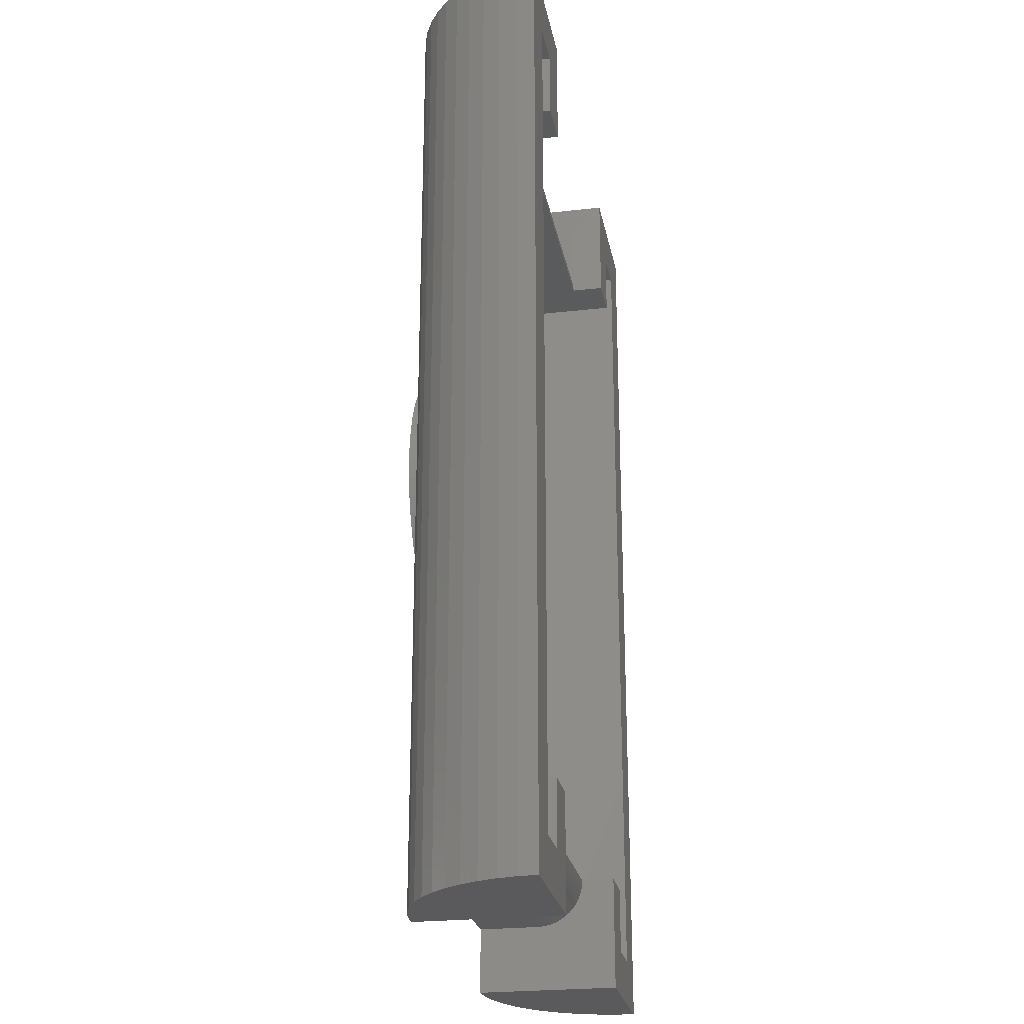
<metadata>
{"format":"stl","ext":"stl","renderer":"f3d","projection":"perspective","resolution":1024,"background":"white","views":[{"elev":-24.7,"azim":-79.4,"up":"+Z"}]}
</metadata>
<code>
# stl→obj: 432 verts, 804 faces
v -4 0 12
v -4 3.6 12
v -4.47 3.569 12
v -4.932 3.477 12
v -5.378 3.326 12
v -5.8 3.118 12
v -6.192 2.856 12
v -6.546 2.546 12
v -6.856 2.192 12
v -7.118 1.8 12
v -7.326 1.378 12
v -7.477 0.9317 12
v -7.569 0.4698 12
v -7.6 0 12
v -4 3.6 -12
v -4.47 3.569 -12
v -4.932 3.477 -12
v -5.378 3.326 -12
v -5.8 3.118 -12
v -6.192 2.856 -12
v -6.546 2.546 -12
v -6.856 2.192 -12
v -7.118 1.8 -12
v -7.326 1.378 -12
v -7.477 0.9317 -12
v -7.569 0.4698 -12
v -7.6 0 -12
v -4 0 -12
v -4 1.883 -10.31
v -4 2.04 -10.32
v 4 2.04 -10.32
v 4 1.883 -10.31
v -4 1.729 -10.28
v 4 1.729 -10.28
v -4 1.581 -10.23
v 4 1.581 -10.23
v -4 1.44 -10.16
v 4 1.44 -10.16
v -4 1.309 -10.07
v 4 1.309 -10.07
v -4 1.192 -9.969
v 4 1.192 -9.969
v -4 1.088 -9.851
v 4 1.088 -9.851
v -4 1.001 -9.72
v 4 1.001 -9.72
v -4 0.9313 -9.579
v 4 0.9313 -9.579
v -4 0.8809 -9.431
v 4 0.8809 -9.431
v -4 0.8503 -9.277
v 4 0.8503 -9.277
v -4 0.84 -9.12
v 4 0.84 -9.12
v -4 0 -9.12
v -4 3.6 -10.32
v 4 3.6 -10.32
v -4 3.6 10.32
v -3.6 3.6 3.6
v -3.6 3.6 -3.6
v 3.6 3.6 -3.6
v -5.2 2.4 -10.8
v -6.4 0 -10.8
v -5.2 0 -10.8
v -5.2 0 -9.12
v -6.4 0 10.8
v -5.2 2.4 10.8
v -5.2 0 10.8
v -5.2 0 9.12
v -4 0 9.12
v -5.2 2.4 -9.12
v -5.2 2.4 9.12
v 5.2 2.4 -9.12
v -4 0.84 9.12
v -4 2.04 10.32
v -0.4698 4 -3.569
v 0 4 -3.6
v 0 3.6 -3.6
v -0.4698 3.6 -3.569
v -0.9317 4 -3.477
v -0.9317 3.6 -3.477
v -1.378 4 -3.326
v -1.378 3.6 -3.326
v -1.8 4 -3.118
v -1.8 3.6 -3.118
v -2.192 4 -2.856
v -2.192 3.6 -2.856
v -2.546 4 -2.546
v -2.546 3.6 -2.546
v -2.856 4 -2.192
v -2.856 3.6 -2.192
v -3.118 4 -1.8
v -3.118 3.6 -1.8
v -3.326 4 -1.378
v -3.326 3.6 -1.378
v -3.477 4 -0.9317
v -3.477 3.6 -0.9317
v -3.569 4 -0.4698
v -3.569 3.6 -0.4698
v -3.6 4 0
v -3.6 3.6 0
v -3.569 4 0.4698
v -3.569 3.6 0.4698
v -3.477 4 0.9317
v -3.477 3.6 0.9317
v -3.326 4 1.378
v -3.326 3.6 1.378
v -3.118 4 1.8
v -3.118 3.6 1.8
v -2.856 4 2.192
v -2.856 3.6 2.192
v -2.546 4 2.546
v -2.546 3.6 2.546
v -2.192 4 2.856
v -2.192 3.6 2.856
v -1.8 4 3.118
v -1.8 3.6 3.118
v -1.378 4 3.326
v -1.378 3.6 3.326
v -0.9317 4 3.477
v -0.9317 3.6 3.477
v -0.4698 4 3.569
v -0.4698 3.6 3.569
v 0 4 3.6
v 0 3.6 3.6
v -3.6 2.4 3.6
v -0.4698 2.4 3.569
v 0 2.4 3.6
v -0.9317 2.4 3.477
v -1.378 2.4 3.326
v -1.8 2.4 3.118
v -2.192 2.4 2.856
v -2.546 2.4 2.546
v -2.856 2.4 2.192
v -3.118 2.4 1.8
v -3.326 2.4 1.378
v -3.477 2.4 0.9317
v -3.569 2.4 0.4698
v -3.6 2.4 0
v -3.6 2.4 -3.6
v -3.569 2.4 -0.4698
v -3.477 2.4 -0.9317
v -3.326 2.4 -1.378
v -3.118 2.4 -1.8
v -2.856 2.4 -2.192
v -2.546 2.4 -2.546
v -2.192 2.4 -2.856
v -1.8 2.4 -3.118
v -1.378 2.4 -3.326
v -0.9317 2.4 -3.477
v -0.4698 2.4 -3.569
v 0 2.4 -3.6
v 3.6 2.4 -3.6
v 4 0 -12
v 4 3.6 -12
v 4.47 3.569 -12
v 4.932 3.477 -12
v 5.378 3.326 -12
v 5.8 3.118 -12
v 6.192 2.856 -12
v 6.546 2.546 -12
v 6.856 2.192 -12
v 7.118 1.8 -12
v 7.326 1.378 -12
v 7.477 0.9317 -12
v 7.569 0.4698 -12
v 7.6 0 -12
v 4 3.6 12
v 4.47 3.569 12
v 4.932 3.477 12
v 5.378 3.326 12
v 5.8 3.118 12
v 6.192 2.856 12
v 6.546 2.546 12
v 6.856 2.192 12
v 7.118 1.8 12
v 7.326 1.378 12
v 7.477 0.9317 12
v 7.569 0.4698 12
v 7.6 0 12
v 4 0 12
v 4 1.883 10.31
v 4 2.04 10.32
v -4 1.883 10.31
v 4 1.729 10.28
v -4 1.729 10.28
v 4 1.581 10.23
v -4 1.581 10.23
v 4 1.44 10.16
v -4 1.44 10.16
v 4 1.309 10.07
v -4 1.309 10.07
v 4 1.192 9.969
v -4 1.192 9.969
v 4 1.088 9.851
v -4 1.088 9.851
v 4 1.001 9.72
v -4 1.001 9.72
v 4 0.9313 9.579
v -4 0.9313 9.579
v 4 0.8809 9.431
v -4 0.8809 9.431
v 4 0.8503 9.277
v -4 0.8503 9.277
v 4 0.84 9.12
v 4 0 9.12
v 4 3.6 10.32
v 3.6 3.6 3.6
v 5.2 2.4 10.8
v 6.4 0 10.8
v 5.2 0 10.8
v 5.2 0 9.12
v 6.4 0 -10.8
v 5.2 2.4 -10.8
v 5.2 0 -10.8
v 5.2 0 -9.12
v 4 0 -9.12
v 5.2 2.4 9.12
v 0.4698 4 3.569
v 0.4698 3.6 3.569
v 0.9317 4 3.477
v 0.9317 3.6 3.477
v 1.378 4 3.326
v 1.378 3.6 3.326
v 1.8 4 3.118
v 1.8 3.6 3.118
v 2.192 4 2.856
v 2.192 3.6 2.856
v 2.546 4 2.546
v 2.546 3.6 2.546
v 2.856 4 2.192
v 2.856 3.6 2.192
v 3.118 4 1.8
v 3.118 3.6 1.8
v 3.326 4 1.378
v 3.326 3.6 1.378
v 3.477 4 0.9317
v 3.477 3.6 0.9317
v 3.569 4 0.4698
v 3.569 3.6 0.4698
v 3.6 4 0
v 3.6 3.6 0
v 3.569 4 -0.4698
v 3.569 3.6 -0.4698
v 3.477 4 -0.9317
v 3.477 3.6 -0.9317
v 3.326 4 -1.378
v 3.326 3.6 -1.378
v 3.118 4 -1.8
v 3.118 3.6 -1.8
v 2.856 4 -2.192
v 2.856 3.6 -2.192
v 2.546 4 -2.546
v 2.546 3.6 -2.546
v 2.192 4 -2.856
v 2.192 3.6 -2.856
v 1.8 4 -3.118
v 1.8 3.6 -3.118
v 1.378 4 -3.326
v 1.378 3.6 -3.326
v 0.9317 4 -3.477
v 0.9317 3.6 -3.477
v 0.4698 4 -3.569
v 0.4698 3.6 -3.569
v 0.4698 2.4 -3.569
v 0.9317 2.4 -3.477
v 1.378 2.4 -3.326
v 1.8 2.4 -3.118
v 2.192 2.4 -2.856
v 2.546 2.4 -2.546
v 2.856 2.4 -2.192
v 3.118 2.4 -1.8
v 3.326 2.4 -1.378
v 3.477 2.4 -0.9317
v 3.569 2.4 -0.4698
v 3.6 2.4 0
v 3.6 2.4 3.6
v 3.569 2.4 0.4698
v 3.477 2.4 0.9317
v 3.326 2.4 1.378
v 3.118 2.4 1.8
v 2.856 2.4 2.192
v 2.546 2.4 2.546
v 2.192 2.4 2.856
v 1.8 2.4 3.118
v 1.378 2.4 3.326
v 0.9317 2.4 3.477
v 0.4698 2.4 3.569
v 0.4176 4 3.172
v 0 3.2 3.2
v 0 4 3.2
v 0.4176 3.2 3.172
v 0.8282 4 3.091
v 0.8282 3.2 3.091
v 1.225 4 2.957
v 1.225 3.2 2.957
v 1.6 4 2.771
v 1.6 3.2 2.771
v 1.948 4 2.539
v 1.948 3.2 2.539
v 2.263 4 2.263
v 2.263 3.2 2.263
v 2.539 4 1.948
v 2.539 3.2 1.948
v 2.771 4 1.6
v 2.771 3.2 1.6
v 2.957 4 1.225
v 2.957 3.2 1.225
v 3.091 4 0.8282
v 3.091 3.2 0.8282
v 3.172 4 0.4176
v 3.172 3.2 0.4176
v 3.2 4 0
v 3.2 3.2 0
v 3.172 4 -0.4176
v 3.172 3.2 -0.4176
v 3.091 4 -0.8282
v 3.091 3.2 -0.8282
v 2.957 4 -1.225
v 2.957 3.2 -1.225
v 2.771 4 -1.6
v 2.771 3.2 -1.6
v 2.539 4 -1.948
v 2.539 3.2 -1.948
v 2.263 4 -2.263
v 2.263 3.2 -2.263
v 1.948 4 -2.539
v 1.948 3.2 -2.539
v 1.6 4 -2.771
v 1.6 3.2 -2.771
v 1.225 4 -2.957
v 1.225 3.2 -2.957
v 0.8282 4 -3.091
v 0.8282 3.2 -3.091
v 0.4176 4 -3.172
v 0.4176 3.2 -3.172
v 0 4 -3.2
v 0 3.2 -3.2
v -0.4176 4 -3.172
v -0.4176 3.2 -3.172
v -0.8282 4 -3.091
v -0.8282 3.2 -3.091
v -1.225 4 -2.957
v -1.225 3.2 -2.957
v -1.6 4 -2.771
v -1.6 3.2 -2.771
v -1.948 4 -2.539
v -1.948 3.2 -2.539
v -2.263 4 -2.263
v -2.263 3.2 -2.263
v -2.539 4 -1.948
v -2.539 3.2 -1.948
v -2.771 4 -1.6
v -2.771 3.2 -1.6
v -2.957 4 -1.225
v -2.957 3.2 -1.225
v -3.091 4 -0.8282
v -3.091 3.2 -0.8282
v -3.172 4 -0.4176
v -3.172 3.2 -0.4176
v -3.2 4 0
v -3.2 3.2 0
v -3.172 4 0.4176
v -3.172 3.2 0.4176
v -3.091 4 0.8282
v -3.091 3.2 0.8282
v -2.957 4 1.225
v -2.957 3.2 1.225
v -2.771 4 1.6
v -2.771 3.2 1.6
v -2.539 4 1.948
v -2.539 3.2 1.948
v -2.263 4 2.263
v -2.263 3.2 2.263
v -1.948 4 2.539
v -1.948 3.2 2.539
v -1.6 4 2.771
v -1.6 3.2 2.771
v -1.225 4 2.957
v -1.225 3.2 2.957
v -0.8282 4 3.091
v -0.8282 3.2 3.091
v -0.4176 4 3.172
v -0.4176 3.2 3.172
v 0.4698 3.2 3.569
v 0 3.2 3.6
v 0.9317 3.2 3.477
v 1.378 3.2 3.326
v 1.8 3.2 3.118
v 2.192 3.2 2.856
v 2.546 3.2 2.546
v 2.856 3.2 2.192
v 3.118 3.2 1.8
v 3.326 3.2 1.378
v 3.477 3.2 0.9317
v 3.569 3.2 0.4698
v 3.6 3.2 0
v 3.569 3.2 -0.4698
v 3.477 3.2 -0.9317
v 3.326 3.2 -1.378
v 3.118 3.2 -1.8
v 2.856 3.2 -2.192
v 2.546 3.2 -2.546
v 2.192 3.2 -2.856
v 1.8 3.2 -3.118
v 1.378 3.2 -3.326
v 0.9317 3.2 -3.477
v 0.4698 3.2 -3.569
v 0 3.2 -3.6
v -0.4698 3.2 -3.569
v -0.9317 3.2 -3.477
v -1.378 3.2 -3.326
v -1.8 3.2 -3.118
v -2.192 3.2 -2.856
v -2.546 3.2 -2.546
v -2.856 3.2 -2.192
v -3.118 3.2 -1.8
v -3.326 3.2 -1.378
v -3.477 3.2 -0.9317
v -3.569 3.2 -0.4698
v -3.6 3.2 0
v -3.569 3.2 0.4698
v -3.477 3.2 0.9317
v -3.326 3.2 1.378
v -3.118 3.2 1.8
v -2.856 3.2 2.192
v -2.546 3.2 2.546
v -2.192 3.2 2.856
v -1.8 3.2 3.118
v -1.378 3.2 3.326
v -0.9317 3.2 3.477
v -0.4698 3.2 3.569
f 1 2 3
f 1 3 4
f 1 4 5
f 1 5 6
f 1 6 7
f 1 7 8
f 1 8 9
f 1 9 10
f 1 10 11
f 1 11 12
f 1 12 13
f 1 13 14
f 3 2 15
f 15 16 3
f 4 3 16
f 16 17 4
f 5 4 17
f 17 18 5
f 6 5 18
f 18 19 6
f 7 6 19
f 19 20 7
f 8 7 20
f 20 21 8
f 9 8 21
f 21 22 9
f 10 9 22
f 22 23 10
f 11 10 23
f 23 24 11
f 12 11 24
f 24 25 12
f 13 12 25
f 25 26 13
f 14 13 26
f 26 27 14
f 28 16 15
f 28 17 16
f 28 18 17
f 28 19 18
f 28 20 19
f 28 21 20
f 28 22 21
f 28 23 22
f 28 24 23
f 28 25 24
f 28 26 25
f 28 27 26
f 29 30 31
f 31 32 29
f 33 29 32
f 32 34 33
f 35 33 34
f 34 36 35
f 37 35 36
f 36 38 37
f 39 37 38
f 38 40 39
f 41 39 40
f 40 42 41
f 43 41 42
f 42 44 43
f 45 43 44
f 44 46 45
f 47 45 46
f 46 48 47
f 49 47 48
f 48 50 49
f 51 49 50
f 50 52 51
f 53 51 52
f 52 54 53
f 53 55 28
f 28 30 53
f 30 28 15
f 15 56 30
f 57 31 30
f 30 56 57
f 58 59 60
f 60 56 58
f 56 60 61
f 61 57 56
f 62 63 64
f 28 55 65
f 65 64 28
f 27 28 64
f 64 63 27
f 66 67 68
f 69 70 1
f 1 68 69
f 68 1 14
f 14 66 68
f 14 27 63
f 63 66 14
f 66 63 62
f 62 67 66
f 65 71 62
f 62 64 65
f 68 67 72
f 72 69 68
f 53 71 65
f 65 55 53
f 54 73 71
f 71 53 54
f 1 70 74
f 74 75 1
f 2 1 75
f 75 58 2
f 69 72 74
f 74 70 69
f 76 77 78
f 78 79 76
f 80 76 79
f 79 81 80
f 82 80 81
f 81 83 82
f 84 82 83
f 83 85 84
f 86 84 85
f 85 87 86
f 88 86 87
f 87 89 88
f 90 88 89
f 89 91 90
f 92 90 91
f 91 93 92
f 94 92 93
f 93 95 94
f 96 94 95
f 95 97 96
f 98 96 97
f 97 99 98
f 100 98 99
f 99 101 100
f 102 100 101
f 101 103 102
f 104 102 103
f 103 105 104
f 106 104 105
f 105 107 106
f 108 106 107
f 107 109 108
f 110 108 109
f 109 111 110
f 112 110 111
f 111 113 112
f 114 112 113
f 113 115 114
f 116 114 115
f 115 117 116
f 118 116 117
f 117 119 118
f 120 118 119
f 119 121 120
f 122 120 121
f 121 123 122
f 124 122 123
f 123 125 124
f 60 79 78
f 60 81 79
f 60 83 81
f 60 85 83
f 60 87 85
f 60 89 87
f 60 91 89
f 60 93 91
f 60 95 93
f 60 97 95
f 60 99 97
f 60 101 99
f 59 103 101
f 59 105 103
f 59 107 105
f 59 109 107
f 59 111 109
f 59 113 111
f 59 115 113
f 59 117 115
f 59 119 117
f 59 121 119
f 59 123 121
f 59 125 123
f 126 127 128
f 126 129 127
f 126 130 129
f 126 131 130
f 126 132 131
f 126 133 132
f 126 134 133
f 126 135 134
f 126 136 135
f 126 137 136
f 126 138 137
f 126 139 138
f 140 141 139
f 140 142 141
f 140 143 142
f 140 144 143
f 140 145 144
f 140 146 145
f 140 147 146
f 140 148 147
f 140 149 148
f 140 150 149
f 140 151 150
f 140 152 151
f 71 73 153
f 153 140 71
f 71 140 126
f 126 72 71
f 154 155 156
f 154 156 157
f 154 157 158
f 154 158 159
f 154 159 160
f 154 160 161
f 154 161 162
f 154 162 163
f 154 163 164
f 154 164 165
f 154 165 166
f 154 166 167
f 156 155 168
f 168 169 156
f 157 156 169
f 169 170 157
f 158 157 170
f 170 171 158
f 159 158 171
f 171 172 159
f 160 159 172
f 172 173 160
f 161 160 173
f 173 174 161
f 162 161 174
f 174 175 162
f 163 162 175
f 175 176 163
f 164 163 176
f 176 177 164
f 165 164 177
f 177 178 165
f 166 165 178
f 178 179 166
f 167 166 179
f 179 180 167
f 181 169 168
f 181 170 169
f 181 171 170
f 181 172 171
f 181 173 172
f 181 174 173
f 181 175 174
f 181 176 175
f 181 177 176
f 181 178 177
f 181 179 178
f 181 180 179
f 182 183 75
f 75 184 182
f 185 182 184
f 184 186 185
f 187 185 186
f 186 188 187
f 189 187 188
f 188 190 189
f 191 189 190
f 190 192 191
f 193 191 192
f 192 194 193
f 195 193 194
f 194 196 195
f 197 195 196
f 196 198 197
f 199 197 198
f 198 200 199
f 201 199 200
f 200 202 201
f 203 201 202
f 202 204 203
f 205 203 204
f 204 74 205
f 205 206 181
f 181 183 205
f 183 181 168
f 168 207 183
f 58 75 183
f 183 207 58
f 57 61 208
f 208 207 57
f 207 208 59
f 59 58 207
f 209 210 211
f 181 206 212
f 212 211 181
f 180 181 211
f 211 210 180
f 213 214 215
f 216 217 154
f 154 215 216
f 215 154 167
f 167 213 215
f 167 180 210
f 210 213 167
f 213 210 209
f 209 214 213
f 212 218 209
f 209 211 212
f 215 214 73
f 73 216 215
f 205 218 212
f 212 206 205
f 74 72 218
f 218 205 74
f 154 217 54
f 54 31 154
f 155 154 31
f 31 57 155
f 216 73 54
f 54 217 216
f 219 124 125
f 125 220 219
f 221 219 220
f 220 222 221
f 223 221 222
f 222 224 223
f 225 223 224
f 224 226 225
f 227 225 226
f 226 228 227
f 229 227 228
f 228 230 229
f 231 229 230
f 230 232 231
f 233 231 232
f 232 234 233
f 235 233 234
f 234 236 235
f 237 235 236
f 236 238 237
f 239 237 238
f 238 240 239
f 241 239 240
f 240 242 241
f 243 241 242
f 242 244 243
f 245 243 244
f 244 246 245
f 247 245 246
f 246 248 247
f 249 247 248
f 248 250 249
f 251 249 250
f 250 252 251
f 253 251 252
f 252 254 253
f 255 253 254
f 254 256 255
f 257 255 256
f 256 258 257
f 259 257 258
f 258 260 259
f 261 259 260
f 260 262 261
f 263 261 262
f 262 264 263
f 77 263 264
f 264 78 77
f 208 220 125
f 208 222 220
f 208 224 222
f 208 226 224
f 208 228 226
f 208 230 228
f 208 232 230
f 208 234 232
f 208 236 234
f 208 238 236
f 208 240 238
f 208 242 240
f 61 244 242
f 61 246 244
f 61 248 246
f 61 250 248
f 61 252 250
f 61 254 252
f 61 256 254
f 61 258 256
f 61 260 258
f 61 262 260
f 61 264 262
f 61 78 264
f 153 265 152
f 153 266 265
f 153 267 266
f 153 268 267
f 153 269 268
f 153 270 269
f 153 271 270
f 153 272 271
f 153 273 272
f 153 274 273
f 153 275 274
f 153 276 275
f 277 278 276
f 277 279 278
f 277 280 279
f 277 281 280
f 277 282 281
f 277 283 282
f 277 284 283
f 277 285 284
f 277 286 285
f 277 287 286
f 277 288 287
f 277 128 288
f 218 72 126
f 126 277 218
f 218 277 153
f 153 73 218
f 289 290 291
f 290 289 292
f 293 292 289
f 292 293 294
f 295 294 293
f 294 295 296
f 297 296 295
f 296 297 298
f 299 298 297
f 298 299 300
f 301 300 299
f 300 301 302
f 303 302 301
f 302 303 304
f 305 304 303
f 304 305 306
f 307 306 305
f 306 307 308
f 309 308 307
f 308 309 310
f 311 310 309
f 310 311 312
f 313 312 311
f 312 313 314
f 315 314 313
f 314 315 316
f 317 316 315
f 316 317 318
f 319 318 317
f 318 319 320
f 321 320 319
f 320 321 322
f 323 322 321
f 322 323 324
f 325 324 323
f 324 325 326
f 327 326 325
f 326 327 328
f 329 328 327
f 328 329 330
f 331 330 329
f 330 331 332
f 333 332 331
f 332 333 334
f 335 334 333
f 334 335 336
f 337 336 335
f 336 337 338
f 339 338 337
f 338 339 340
f 341 340 339
f 340 341 342
f 343 342 341
f 342 343 344
f 345 344 343
f 344 345 346
f 347 346 345
f 346 347 348
f 349 348 347
f 348 349 350
f 351 350 349
f 350 351 352
f 353 352 351
f 352 353 354
f 355 354 353
f 354 355 356
f 357 356 355
f 356 357 358
f 359 358 357
f 358 359 360
f 361 360 359
f 360 361 362
f 363 362 361
f 362 363 364
f 365 364 363
f 364 365 366
f 367 366 365
f 366 367 368
f 369 368 367
f 368 369 370
f 371 370 369
f 370 371 372
f 373 372 371
f 372 373 374
f 375 374 373
f 374 375 376
f 377 376 375
f 376 377 378
f 379 378 377
f 378 379 380
f 381 380 379
f 380 381 382
f 383 382 381
f 382 383 384
f 291 384 383
f 384 291 290
f 124 383 122
f 383 124 291
f 122 381 120
f 381 122 383
f 120 379 118
f 379 120 381
f 118 377 116
f 377 118 379
f 116 375 114
f 375 116 377
f 114 373 112
f 373 114 375
f 112 371 110
f 371 112 373
f 110 369 108
f 369 110 371
f 108 367 106
f 367 108 369
f 106 365 104
f 365 106 367
f 104 363 102
f 363 104 365
f 102 361 100
f 361 102 363
f 100 359 98
f 359 100 361
f 98 357 96
f 357 98 359
f 96 355 94
f 355 96 357
f 94 353 92
f 353 94 355
f 92 351 90
f 351 92 353
f 90 349 88
f 349 90 351
f 88 347 86
f 347 88 349
f 86 345 84
f 345 86 347
f 84 343 82
f 343 84 345
f 82 341 80
f 341 82 343
f 80 339 76
f 339 80 341
f 76 337 77
f 337 76 339
f 77 335 263
f 335 77 337
f 263 333 261
f 333 263 335
f 261 331 259
f 331 261 333
f 259 329 257
f 329 259 331
f 257 327 255
f 327 257 329
f 255 325 253
f 325 255 327
f 253 323 251
f 323 253 325
f 251 321 249
f 321 251 323
f 249 319 247
f 319 249 321
f 247 317 245
f 317 247 319
f 245 315 243
f 315 245 317
f 243 313 241
f 313 243 315
f 241 311 239
f 311 241 313
f 239 309 237
f 309 239 311
f 237 307 235
f 307 237 309
f 235 305 233
f 305 235 307
f 233 303 231
f 303 233 305
f 231 301 229
f 301 231 303
f 229 299 227
f 299 229 301
f 227 297 225
f 297 227 299
f 225 295 223
f 295 225 297
f 223 293 221
f 293 223 295
f 221 289 219
f 289 221 293
f 219 291 124
f 291 219 289
f 385 128 386
f 128 385 288
f 387 288 385
f 288 387 287
f 388 287 387
f 287 388 286
f 389 286 388
f 286 389 285
f 390 285 389
f 285 390 284
f 391 284 390
f 284 391 283
f 392 283 391
f 283 392 282
f 393 282 392
f 282 393 281
f 394 281 393
f 281 394 280
f 395 280 394
f 280 395 279
f 396 279 395
f 279 396 278
f 397 278 396
f 278 397 276
f 398 276 397
f 276 398 275
f 399 275 398
f 275 399 274
f 400 274 399
f 274 400 273
f 401 273 400
f 273 401 272
f 402 272 401
f 272 402 271
f 403 271 402
f 271 403 270
f 404 270 403
f 270 404 269
f 405 269 404
f 269 405 268
f 406 268 405
f 268 406 267
f 407 267 406
f 267 407 266
f 408 266 407
f 266 408 265
f 409 265 408
f 265 409 152
f 410 152 409
f 152 410 151
f 411 151 410
f 151 411 150
f 412 150 411
f 150 412 149
f 413 149 412
f 149 413 148
f 414 148 413
f 148 414 147
f 415 147 414
f 147 415 146
f 416 146 415
f 146 416 145
f 417 145 416
f 145 417 144
f 418 144 417
f 144 418 143
f 419 143 418
f 143 419 142
f 420 142 419
f 142 420 141
f 421 141 420
f 141 421 139
f 422 139 421
f 139 422 138
f 423 138 422
f 138 423 137
f 424 137 423
f 137 424 136
f 425 136 424
f 136 425 135
f 426 135 425
f 135 426 134
f 427 134 426
f 134 427 133
f 428 133 427
f 133 428 132
f 429 132 428
f 132 429 131
f 430 131 429
f 131 430 130
f 431 130 430
f 130 431 129
f 432 129 431
f 129 432 127
f 386 127 432
f 127 386 128
f 386 292 385
f 292 386 290
f 385 294 387
f 294 385 292
f 387 296 388
f 296 387 294
f 388 298 389
f 298 388 296
f 389 300 390
f 300 389 298
f 390 302 391
f 302 390 300
f 391 304 392
f 304 391 302
f 392 306 393
f 306 392 304
f 393 308 394
f 308 393 306
f 394 310 395
f 310 394 308
f 395 312 396
f 312 395 310
f 396 314 397
f 314 396 312
f 397 316 398
f 316 397 314
f 398 318 399
f 318 398 316
f 399 320 400
f 320 399 318
f 400 322 401
f 322 400 320
f 401 324 402
f 324 401 322
f 402 326 403
f 326 402 324
f 403 328 404
f 328 403 326
f 404 330 405
f 330 404 328
f 405 332 406
f 332 405 330
f 406 334 407
f 334 406 332
f 407 336 408
f 336 407 334
f 408 338 409
f 338 408 336
f 409 340 410
f 340 409 338
f 410 342 411
f 342 410 340
f 411 344 412
f 344 411 342
f 412 346 413
f 346 412 344
f 413 348 414
f 348 413 346
f 414 350 415
f 350 414 348
f 415 352 416
f 352 415 350
f 416 354 417
f 354 416 352
f 417 356 418
f 356 417 354
f 418 358 419
f 358 418 356
f 419 360 420
f 360 419 358
f 420 362 421
f 362 420 360
f 421 364 422
f 364 421 362
f 422 366 423
f 366 422 364
f 423 368 424
f 368 423 366
f 424 370 425
f 370 424 368
f 425 372 426
f 372 425 370
f 426 374 427
f 374 426 372
f 427 376 428
f 376 427 374
f 428 378 429
f 378 428 376
f 429 380 430
f 380 429 378
f 430 382 431
f 382 430 380
f 431 384 432
f 384 431 382
f 432 290 386
f 290 432 384

</code>
